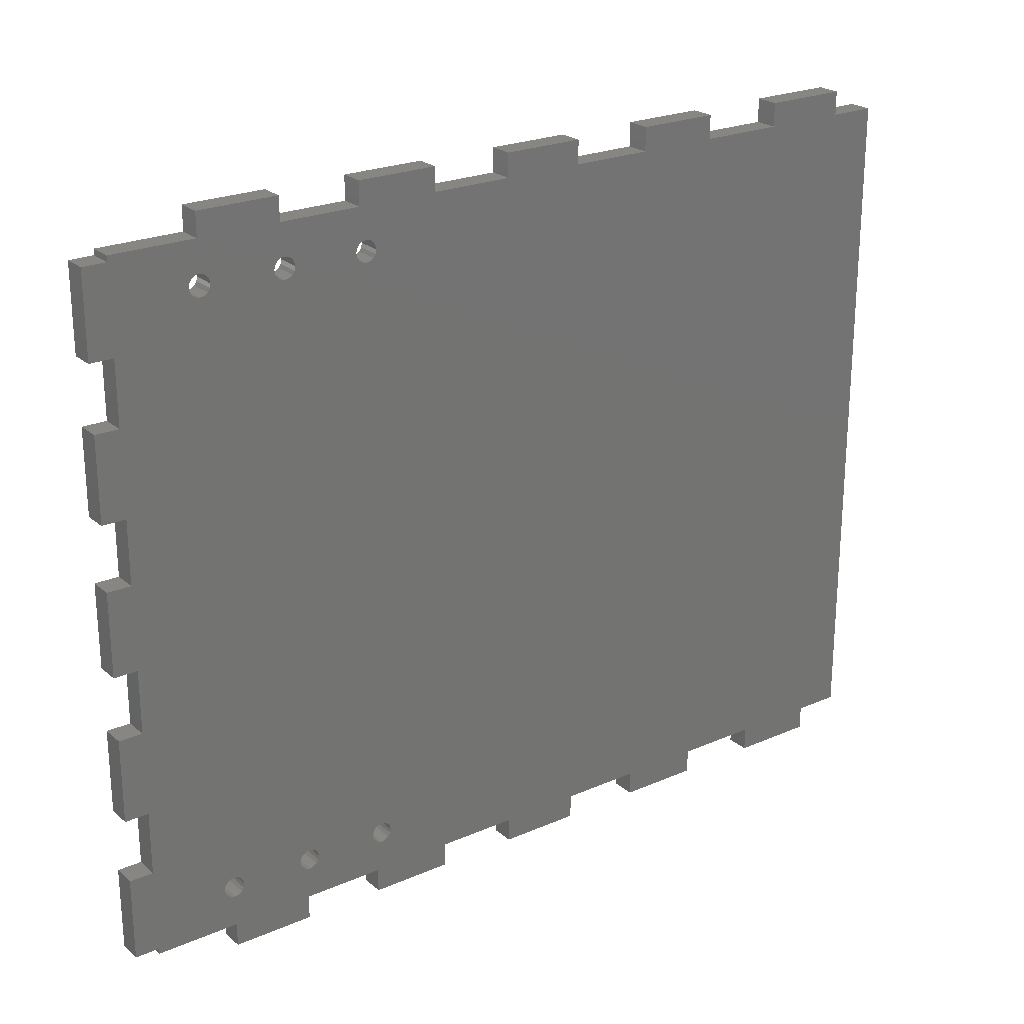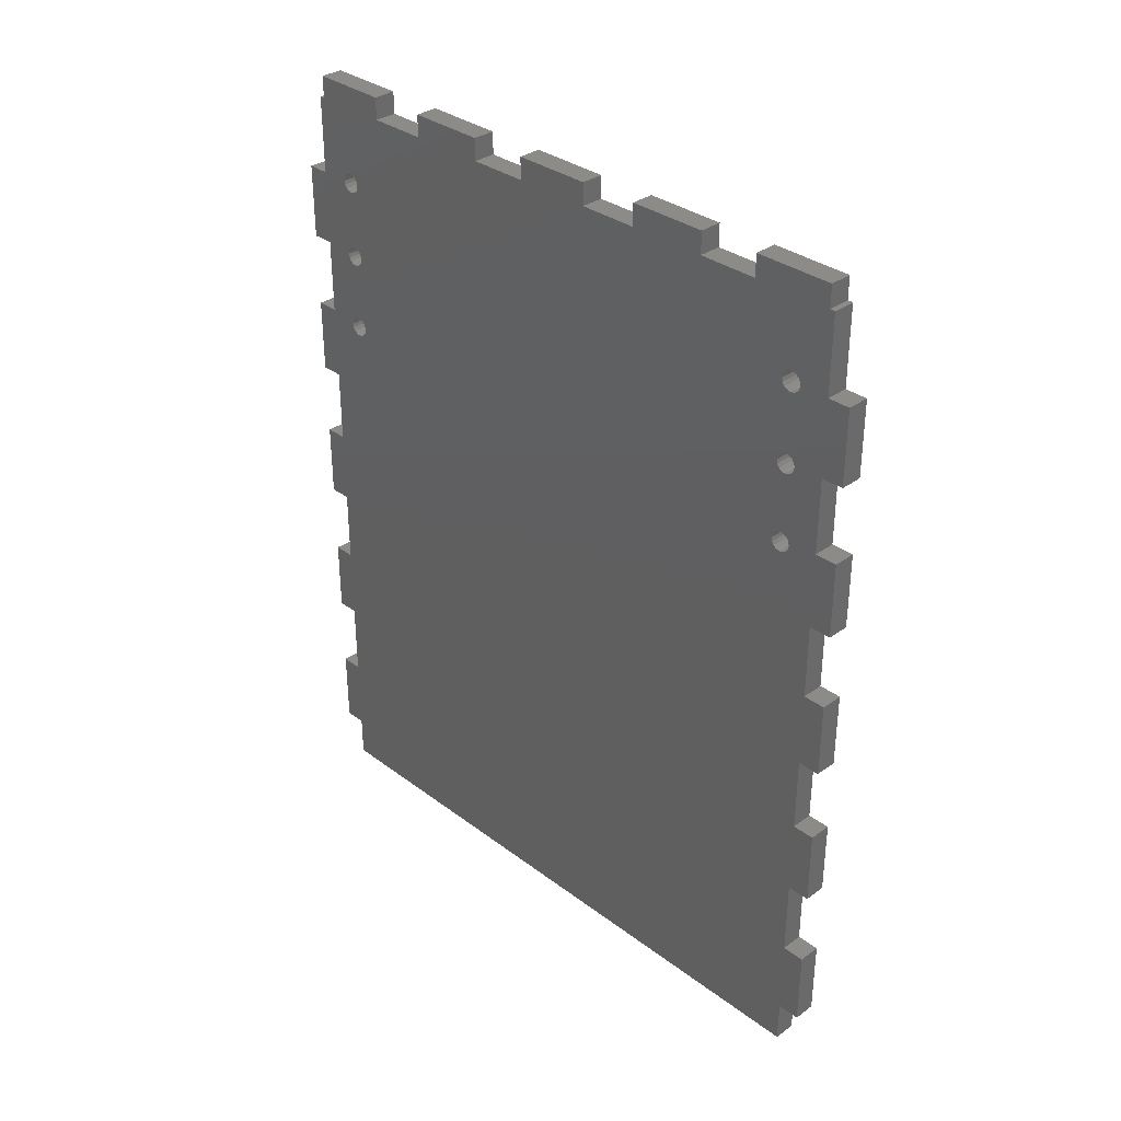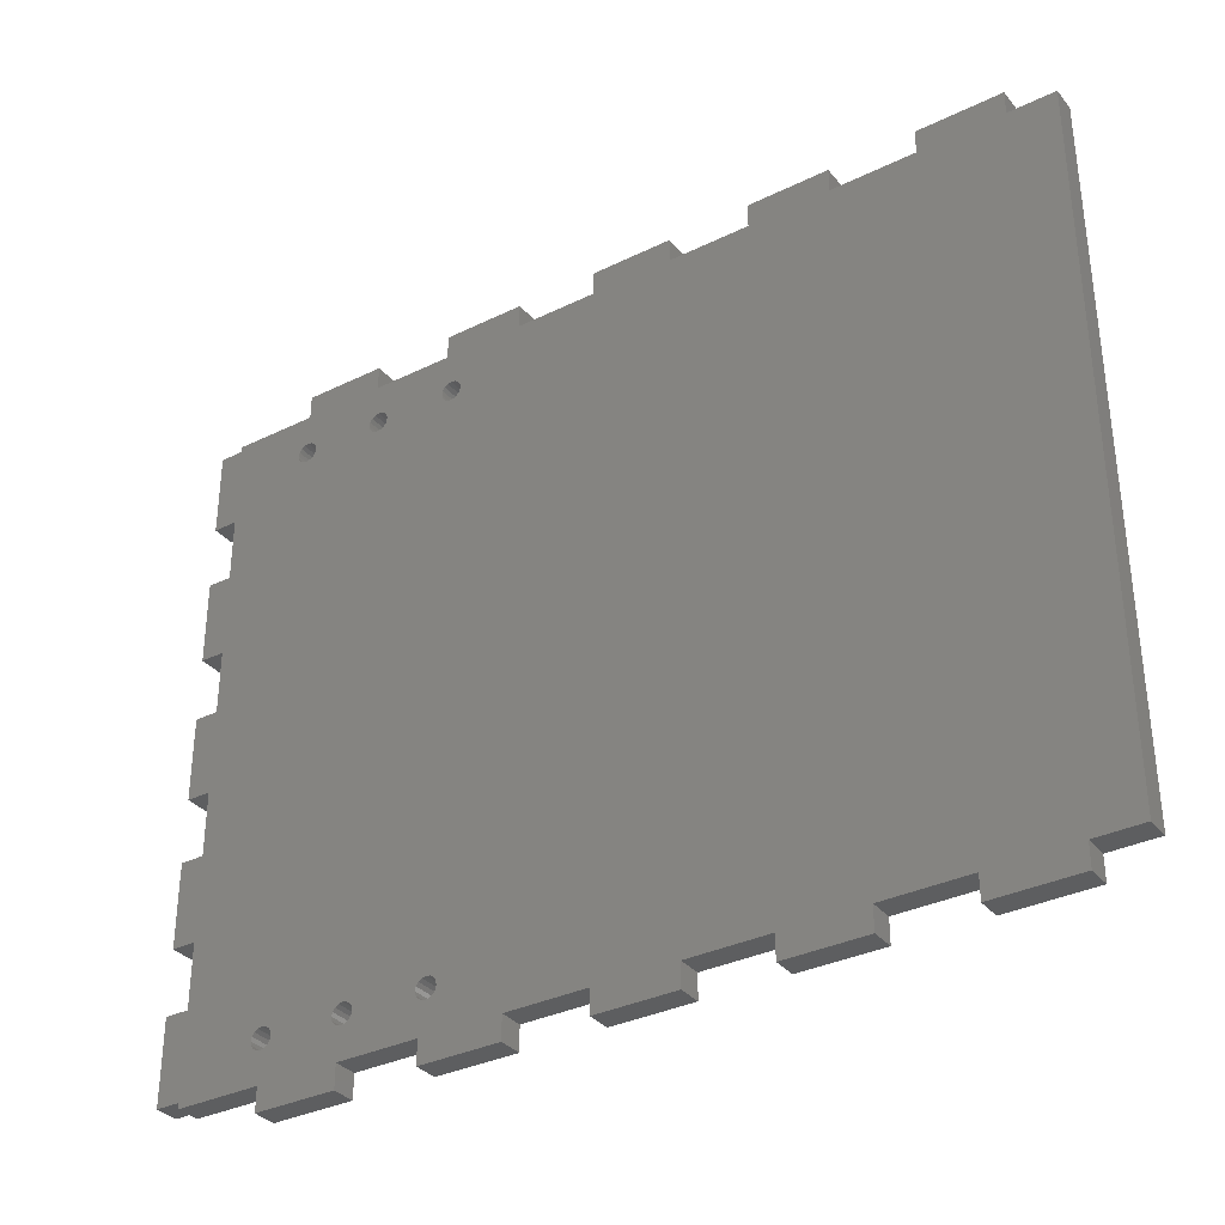
<metadata>
{"format":"stl","ext":"stl","renderer":"f3d","projection":"perspective","resolution":1024,"background":"white","views":[{"elev":23.7,"azim":54.0,"up":"+Y"},{"elev":33.6,"azim":-44.5,"up":"+Z"},{"elev":-34.1,"azim":123.5,"up":"+Y"}]}
</metadata>
<code>
# stl→obj: 320 verts, 660 faces
v 0.05768 0.07599 0.2017
v 0.06051 0.06599 0.2017
v 0.06051 0.07599 0.2017
v 0.05768 0.06599 0.2017
v 0.05768 0.06599 0.1989
v 0.06051 0.06599 0.1989
v 0.06051 0.05839 0.1989
v 0.05768 0.05839 0.1989
v 0.05768 0.05839 0.2017
v 0.06051 0.05839 0.2017
v 0.06051 0.04839 0.2017
v 0.05768 0.04839 0.2017
v 0.05768 0.04839 0.1989
v 0.06051 0.04839 0.1989
v 0.06051 0.04079 0.1989
v 0.05768 0.04079 0.1989
v 0.05768 0.04079 0.2017
v 0.06051 0.04079 0.2017
v 0.06051 0.03079 0.2017
v 0.05768 0.03079 0.2017
v 0.05768 0.03079 0.1989
v 0.06051 0.03079 0.1989
v 0.05768 0.03012 0.1989
v 0.06051 0.03012 0.1989
v 0.05768 0.03012 0.1889
v 0.06051 0.03012 0.1889
v 0.06051 0.02729 0.1889
v 0.05768 0.02729 0.1889
v 0.05768 0.02729 0.1792
v 0.06051 0.02729 0.1792
v 0.05768 0.03012 0.1792
v 0.06051 0.03012 0.1792
v 0.05768 0.03012 0.1696
v 0.06051 0.03012 0.1696
v 0.06051 0.02729 0.1696
v 0.05768 0.02729 0.1696
v 0.05768 0.02729 0.1599
v 0.06051 0.02729 0.1599
v 0.05768 0.03012 0.1599
v 0.06051 0.03012 0.1599
v 0.05768 0.03012 0.1503
v 0.06051 0.03012 0.1503
v 0.06051 0.02729 0.1503
v 0.05768 0.02729 0.1503
v 0.05768 0.02729 0.1406
v 0.06051 0.02729 0.1406
v 0.05768 0.03012 0.1406
v 0.06051 0.03012 0.1406
v 0.05768 0.03012 0.131
v 0.06051 0.03012 0.131
v 0.06051 0.02729 0.131
v 0.05768 0.02729 0.131
v 0.05768 0.02729 0.1213
v 0.06051 0.02729 0.1213
v 0.05768 0.03012 0.1213
v 0.06051 0.03012 0.1213
v 0.05768 0.03012 0.1113
v 0.06051 0.03012 0.1113
v 0.06051 0.02729 0.1113
v 0.05768 0.02729 0.1113
v 0.05768 0.02729 0.1013
v 0.06051 0.02729 0.1013
v 0.05768 0.03012 0.1013
v 0.06051 0.03012 0.1013
v 0.05768 0.03012 0.09581
v 0.06051 0.03012 0.09581
v 0.05768 0.1119 0.09581
v 0.06051 0.1119 0.09581
v 0.05768 0.1119 0.1013
v 0.06051 0.1119 0.1013
v 0.05768 0.1147 0.1013
v 0.06051 0.1147 0.1013
v 0.05768 0.1147 0.1113
v 0.06051 0.1147 0.1113
v 0.06051 0.1119 0.1113
v 0.05768 0.1119 0.1113
v 0.05768 0.1119 0.1213
v 0.06051 0.1119 0.1213
v 0.05768 0.1147 0.1213
v 0.06051 0.1147 0.1213
v 0.05768 0.1147 0.131
v 0.06051 0.1147 0.131
v 0.06051 0.1119 0.131
v 0.05768 0.1119 0.131
v 0.05768 0.1119 0.1406
v 0.06051 0.1119 0.1406
v 0.05768 0.1147 0.1406
v 0.06051 0.1147 0.1406
v 0.05768 0.1147 0.1503
v 0.06051 0.1147 0.1503
v 0.06051 0.1119 0.1503
v 0.05768 0.1119 0.1503
v 0.05768 0.1119 0.1599
v 0.06051 0.1119 0.1599
v 0.05768 0.1147 0.1599
v 0.06051 0.1147 0.1599
v 0.05768 0.1147 0.1696
v 0.06051 0.1147 0.1696
v 0.06051 0.1119 0.1696
v 0.05768 0.1119 0.1696
v 0.05768 0.1119 0.1792
v 0.06051 0.1119 0.1792
v 0.05768 0.1147 0.1792
v 0.06051 0.1147 0.1792
v 0.05768 0.1147 0.1889
v 0.06051 0.1147 0.1889
v 0.06051 0.1119 0.1889
v 0.05768 0.1119 0.1889
v 0.05768 0.1119 0.1989
v 0.06051 0.1119 0.1989
v 0.05768 0.1112 0.1989
v 0.06051 0.1112 0.1989
v 0.05768 0.1112 0.2017
v 0.06051 0.1112 0.2017
v 0.06051 0.1012 0.2017
v 0.05768 0.1012 0.2017
v 0.05768 0.1012 0.1989
v 0.06051 0.1012 0.1989
v 0.06051 0.09359 0.1989
v 0.05768 0.09359 0.1989
v 0.05768 0.09359 0.2017
v 0.06051 0.09359 0.2017
v 0.06051 0.08359 0.2017
v 0.05768 0.08359 0.2017
v 0.05768 0.08359 0.1989
v 0.06051 0.08359 0.1989
v 0.06051 0.07599 0.1989
v 0.05768 0.07599 0.1989
v 0.05768 0.03397 0.1794
v 0.06051 0.03397 0.1794
v 0.06051 0.03387 0.1789
v 0.06051 0.03424 0.1798
v 0.05768 0.03424 0.1798
v 0.06051 0.03465 0.18
v 0.06051 0.03512 0.1801
v 0.05768 0.03465 0.18
v 0.06051 0.03601 0.1798
v 0.06051 0.0356 0.18
v 0.05768 0.0356 0.18
v 0.05768 0.03512 0.1801
v 0.06051 0.03628 0.1794
v 0.05768 0.03601 0.1798
v 0.05768 0.03387 0.1789
v 0.05768 0.03628 0.1794
v 0.05768 0.03637 0.1789
v 0.05768 0.03397 0.1784
v 0.05768 0.03601 0.178
v 0.06051 0.03601 0.178
v 0.06051 0.03628 0.1784
v 0.05768 0.0356 0.1777
v 0.06051 0.0356 0.1777
v 0.06051 0.03637 0.1789
v 0.05768 0.03424 0.178
v 0.06051 0.03424 0.178
v 0.06051 0.03465 0.1777
v 0.06051 0.03512 0.1776
v 0.05768 0.03465 0.1777
v 0.05768 0.03512 0.1776
v 0.06051 0.03397 0.1784
v 0.05768 0.03628 0.1784
v 0.05768 0.03397 0.1894
v 0.06051 0.03397 0.1894
v 0.06051 0.03387 0.1889
v 0.06051 0.03424 0.1898
v 0.05768 0.03424 0.1898
v 0.06051 0.03465 0.19
v 0.06051 0.03512 0.1901
v 0.05768 0.03465 0.19
v 0.06051 0.03601 0.1898
v 0.06051 0.0356 0.19
v 0.05768 0.0356 0.19
v 0.05768 0.03512 0.1901
v 0.06051 0.03628 0.1894
v 0.05768 0.03601 0.1898
v 0.05768 0.03387 0.1889
v 0.05768 0.03628 0.1894
v 0.05768 0.03637 0.1889
v 0.05768 0.03397 0.1884
v 0.05768 0.03601 0.188
v 0.06051 0.03601 0.188
v 0.06051 0.03628 0.1884
v 0.05768 0.0356 0.1877
v 0.06051 0.0356 0.1877
v 0.06051 0.03637 0.1889
v 0.05768 0.03424 0.188
v 0.06051 0.03424 0.188
v 0.06051 0.03465 0.1877
v 0.06051 0.03512 0.1876
v 0.05768 0.03465 0.1877
v 0.05768 0.03512 0.1876
v 0.06051 0.03397 0.1884
v 0.05768 0.03628 0.1884
v 0.05768 0.1057 0.1794
v 0.06051 0.1057 0.1794
v 0.06051 0.1056 0.1789
v 0.06051 0.106 0.1798
v 0.05768 0.106 0.1798
v 0.06051 0.1064 0.18
v 0.06051 0.1069 0.1801
v 0.05768 0.1064 0.18
v 0.06051 0.1077 0.1798
v 0.06051 0.1073 0.18
v 0.05768 0.1073 0.18
v 0.05768 0.1069 0.1801
v 0.06051 0.108 0.1794
v 0.05768 0.1077 0.1798
v 0.05768 0.1056 0.1789
v 0.05768 0.108 0.1794
v 0.05768 0.1081 0.1789
v 0.05768 0.1057 0.1784
v 0.05768 0.1077 0.178
v 0.06051 0.1077 0.178
v 0.06051 0.108 0.1784
v 0.05768 0.1073 0.1777
v 0.06051 0.1073 0.1777
v 0.06051 0.1081 0.1789
v 0.05768 0.106 0.178
v 0.06051 0.106 0.178
v 0.06051 0.1064 0.1777
v 0.06051 0.1069 0.1776
v 0.05768 0.1064 0.1777
v 0.05768 0.1069 0.1776
v 0.06051 0.1057 0.1784
v 0.05768 0.108 0.1784
v 0.05768 0.1057 0.1694
v 0.06051 0.1057 0.1694
v 0.06051 0.1056 0.1689
v 0.06051 0.106 0.1698
v 0.05768 0.106 0.1698
v 0.06051 0.1064 0.17
v 0.06051 0.1069 0.1701
v 0.05768 0.1064 0.17
v 0.06051 0.1077 0.1698
v 0.06051 0.1073 0.17
v 0.05768 0.1073 0.17
v 0.05768 0.1069 0.1701
v 0.06051 0.108 0.1694
v 0.05768 0.1077 0.1698
v 0.05768 0.1056 0.1689
v 0.05768 0.108 0.1694
v 0.05768 0.1081 0.1689
v 0.05768 0.1057 0.1684
v 0.05768 0.1077 0.168
v 0.06051 0.1077 0.168
v 0.06051 0.108 0.1684
v 0.05768 0.1073 0.1677
v 0.06051 0.1073 0.1677
v 0.06051 0.1081 0.1689
v 0.05768 0.106 0.168
v 0.06051 0.106 0.168
v 0.06051 0.1064 0.1677
v 0.06051 0.1069 0.1676
v 0.05768 0.1064 0.1677
v 0.05768 0.1069 0.1676
v 0.06051 0.1057 0.1684
v 0.05768 0.108 0.1684
v 0.05768 0.1057 0.1894
v 0.06051 0.1057 0.1894
v 0.06051 0.1056 0.1889
v 0.06051 0.106 0.1898
v 0.05768 0.106 0.1898
v 0.06051 0.1064 0.19
v 0.06051 0.1069 0.1901
v 0.05768 0.1064 0.19
v 0.06051 0.1077 0.1898
v 0.06051 0.1073 0.19
v 0.05768 0.1073 0.19
v 0.05768 0.1069 0.1901
v 0.06051 0.108 0.1894
v 0.05768 0.1077 0.1898
v 0.05768 0.1056 0.1889
v 0.05768 0.108 0.1894
v 0.05768 0.1081 0.1889
v 0.05768 0.1057 0.1884
v 0.05768 0.1077 0.188
v 0.06051 0.1077 0.188
v 0.06051 0.108 0.1884
v 0.05768 0.1073 0.1877
v 0.06051 0.1073 0.1877
v 0.06051 0.1081 0.1889
v 0.05768 0.106 0.188
v 0.06051 0.106 0.188
v 0.06051 0.1064 0.1877
v 0.06051 0.1069 0.1876
v 0.05768 0.1064 0.1877
v 0.05768 0.1069 0.1876
v 0.06051 0.1057 0.1884
v 0.05768 0.108 0.1884
v 0.05768 0.03397 0.1694
v 0.06051 0.03397 0.1694
v 0.06051 0.03387 0.1689
v 0.06051 0.03424 0.1698
v 0.05768 0.03424 0.1698
v 0.06051 0.03465 0.17
v 0.06051 0.03512 0.1701
v 0.05768 0.03465 0.17
v 0.06051 0.03601 0.1698
v 0.06051 0.0356 0.17
v 0.05768 0.0356 0.17
v 0.05768 0.03512 0.1701
v 0.06051 0.03628 0.1694
v 0.05768 0.03601 0.1698
v 0.05768 0.03387 0.1689
v 0.05768 0.03628 0.1694
v 0.05768 0.03637 0.1689
v 0.05768 0.03397 0.1684
v 0.05768 0.03601 0.168
v 0.06051 0.03601 0.168
v 0.06051 0.03628 0.1684
v 0.05768 0.0356 0.1677
v 0.06051 0.0356 0.1677
v 0.06051 0.03637 0.1689
v 0.05768 0.03424 0.168
v 0.06051 0.03424 0.168
v 0.06051 0.03465 0.1677
v 0.06051 0.03512 0.1676
v 0.05768 0.03465 0.1677
v 0.05768 0.03512 0.1676
v 0.06051 0.03397 0.1684
v 0.05768 0.03628 0.1684
f 1 2 3
f 2 1 4
f 5 6 2
f 2 4 5
f 5 7 6
f 7 5 8
f 7 8 9
f 9 10 7
f 9 11 10
f 11 9 12
f 13 14 11
f 11 12 13
f 13 15 14
f 15 13 16
f 15 16 17
f 17 18 15
f 17 19 18
f 19 17 20
f 21 22 19
f 19 20 21
f 23 24 22
f 22 21 23
f 25 26 24
f 24 23 25
f 25 27 26
f 27 25 28
f 29 30 27
f 27 28 29
f 30 29 31
f 31 32 30
f 33 34 32
f 32 31 33
f 33 35 34
f 35 33 36
f 37 38 35
f 35 36 37
f 38 37 39
f 39 40 38
f 41 42 40
f 40 39 41
f 41 43 42
f 43 41 44
f 45 46 43
f 43 44 45
f 46 45 47
f 47 48 46
f 49 50 48
f 48 47 49
f 49 51 50
f 51 49 52
f 53 54 51
f 51 52 53
f 54 53 55
f 55 56 54
f 57 58 56
f 56 55 57
f 57 59 58
f 59 57 60
f 61 62 59
f 59 60 61
f 62 61 63
f 63 64 62
f 65 66 64
f 64 63 65
f 66 65 67
f 67 68 66
f 68 67 69
f 69 70 68
f 70 69 71
f 71 72 70
f 72 71 73
f 73 74 72
f 73 75 74
f 75 73 76
f 75 76 77
f 77 78 75
f 78 77 79
f 79 80 78
f 80 79 81
f 81 82 80
f 81 83 82
f 83 81 84
f 83 84 85
f 85 86 83
f 86 85 87
f 87 88 86
f 88 87 89
f 89 90 88
f 89 91 90
f 91 89 92
f 91 92 93
f 93 94 91
f 94 93 95
f 95 96 94
f 96 95 97
f 97 98 96
f 97 99 98
f 99 97 100
f 99 100 101
f 101 102 99
f 102 101 103
f 103 104 102
f 104 103 105
f 105 106 104
f 105 107 106
f 107 105 108
f 107 108 109
f 109 110 107
f 109 111 112
f 112 110 109
f 112 111 113
f 113 114 112
f 113 115 114
f 115 113 116
f 117 118 115
f 115 116 117
f 117 119 118
f 119 117 120
f 119 120 121
f 121 122 119
f 121 123 122
f 123 121 124
f 125 126 123
f 123 124 125
f 125 127 126
f 127 125 128
f 129 130 131
f 132 133 134
f 129 132 130
f 135 134 136
f 137 138 139
f 138 135 140
f 141 137 142
f 131 143 129
f 134 133 136
f 133 132 129
f 138 140 139
f 141 142 144
f 142 137 139
f 140 135 136
f 144 145 141
f 146 143 131
f 147 148 149
f 148 150 151
f 145 149 152
f 153 154 155
f 155 156 157
f 151 158 156
f 146 159 154
f 149 145 160
f 148 147 150
f 147 149 160
f 156 158 157
f 154 153 146
f 153 155 157
f 158 151 150
f 146 131 159
f 141 145 152
f 161 162 163
f 164 165 166
f 161 164 162
f 167 166 168
f 169 170 171
f 170 167 172
f 173 169 174
f 163 175 161
f 166 165 168
f 165 164 161
f 170 172 171
f 173 174 176
f 174 169 171
f 172 167 168
f 176 177 173
f 178 175 163
f 179 180 181
f 180 182 183
f 177 181 184
f 185 186 187
f 187 188 189
f 183 190 188
f 178 191 186
f 181 177 192
f 180 179 182
f 179 181 192
f 188 190 189
f 186 185 178
f 185 187 189
f 190 183 182
f 178 163 191
f 173 177 184
f 127 128 1
f 1 3 127
f 193 194 195
f 196 197 198
f 193 196 194
f 199 198 200
f 201 202 203
f 202 199 204
f 205 201 206
f 195 207 193
f 198 197 200
f 197 196 193
f 202 204 203
f 205 206 208
f 206 201 203
f 204 199 200
f 208 209 205
f 210 207 195
f 211 212 213
f 212 214 215
f 209 213 216
f 217 218 219
f 219 220 221
f 215 222 220
f 210 223 218
f 213 209 224
f 212 211 214
f 211 213 224
f 220 222 221
f 218 217 210
f 217 219 221
f 222 215 214
f 210 195 223
f 205 209 216
f 225 226 227
f 228 229 230
f 225 228 226
f 231 230 232
f 233 234 235
f 234 231 236
f 237 233 238
f 227 239 225
f 230 229 232
f 229 228 225
f 234 236 235
f 237 238 240
f 238 233 235
f 236 231 232
f 240 241 237
f 242 239 227
f 243 244 245
f 244 246 247
f 241 245 248
f 249 250 251
f 251 252 253
f 247 254 252
f 242 255 250
f 245 241 256
f 244 243 246
f 243 245 256
f 252 254 253
f 250 249 242
f 249 251 253
f 254 247 246
f 242 227 255
f 237 241 248
f 257 258 259
f 260 261 262
f 257 260 258
f 263 262 264
f 265 266 267
f 266 263 268
f 269 265 270
f 259 271 257
f 262 261 264
f 261 260 257
f 266 268 267
f 269 270 272
f 270 265 267
f 268 263 264
f 272 273 269
f 274 271 259
f 275 276 277
f 276 278 279
f 273 277 280
f 281 282 283
f 283 284 285
f 279 286 284
f 274 287 282
f 277 273 288
f 276 275 278
f 275 277 288
f 284 286 285
f 282 281 274
f 281 283 285
f 286 279 278
f 274 259 287
f 269 273 280
f 289 290 291
f 292 293 294
f 289 292 290
f 295 294 296
f 297 298 299
f 298 295 300
f 301 297 302
f 291 303 289
f 294 293 296
f 293 292 289
f 298 300 299
f 301 302 304
f 302 297 299
f 300 295 296
f 304 305 301
f 306 303 291
f 307 308 309
f 308 310 311
f 305 309 312
f 313 314 315
f 315 316 317
f 311 318 316
f 306 319 314
f 309 305 320
f 308 307 310
f 307 309 320
f 316 318 317
f 314 313 306
f 313 315 317
f 318 311 310
f 306 291 319
f 301 305 312
f 59 62 64
f 51 54 56
f 50 56 78
f 309 48 86
f 127 6 309
f 56 50 51
f 50 83 48
f 64 58 59
f 43 48 42
f 48 43 46
f 35 38 40
f 40 42 311
f 34 314 319
f 40 314 34
f 34 291 290
f 291 34 319
f 34 290 292
f 40 34 35
f 309 42 48
f 56 58 75
f 316 315 40
f 154 34 292
f 316 40 311
f 315 314 40
f 309 308 42
f 301 312 149
f 297 301 148
f 312 309 6
f 311 42 308
f 294 295 155
f 32 34 154
f 155 154 294
f 295 156 155
f 154 292 294
f 156 298 151
f 298 156 295
f 148 151 298
f 148 298 297
f 301 149 148
f 312 152 149
f 70 58 64
f 159 32 154
f 32 159 131
f 32 130 132
f 130 32 131
f 26 30 32
f 186 32 132
f 134 135 188
f 187 186 134
f 188 187 134
f 135 138 188
f 134 186 132
f 26 32 186
f 27 30 26
f 22 24 26
f 15 19 22
f 26 164 22
f 191 163 26
f 164 166 22
f 162 164 26
f 163 162 26
f 186 191 26
f 167 22 166
f 138 137 180
f 180 183 138
f 137 181 180
f 181 141 14
f 14 184 181
f 173 184 15
f 14 141 152
f 141 181 137
f 169 173 15
f 167 170 15
f 15 170 169
f 18 19 15
f 14 15 184
f 15 22 167
f 14 152 7
f 10 11 7
f 6 127 2
f 7 11 14
f 312 7 152
f 312 6 7
f 183 188 138
f 64 66 68
f 250 255 91
f 226 228 218
f 227 226 223
f 309 255 127
f 252 251 94
f 244 247 94
f 245 244 99
f 252 94 247
f 250 91 251
f 230 231 219
f 223 226 218
f 219 218 230
f 231 220 219
f 218 228 230
f 234 233 212
f 215 220 234
f 212 215 234
f 212 233 99
f 234 220 231
f 227 223 195
f 78 56 75
f 86 48 83
f 83 78 80
f 309 86 255
f 70 72 75
f 83 50 78
f 83 80 82
f 74 75 72
f 91 255 86
f 99 244 94
f 213 212 102
f 248 99 237
f 99 233 237
f 245 99 248
f 251 91 94
f 99 96 98
f 99 94 96
f 102 212 99
f 90 91 88
f 91 86 88
f 75 58 70
f 127 255 227
f 119 195 194
f 119 194 287
f 259 258 118
f 194 196 287
f 119 287 259
f 196 198 283
f 196 283 282
f 283 198 199
f 196 282 287
f 227 126 127
f 123 126 119
f 123 119 122
f 195 119 126
f 127 3 2
f 260 262 118
f 112 115 118
f 118 262 263
f 119 259 118
f 118 258 260
f 283 199 284
f 126 227 195
f 202 201 276
f 279 284 202
f 276 279 202
f 201 102 276
f 202 284 199
f 216 102 205
f 216 213 102
f 107 277 276
f 102 107 276
f 106 102 104
f 102 201 205
f 269 280 107
f 266 265 112
f 263 266 112
f 269 107 265
f 106 107 102
f 110 112 107
f 114 115 112
f 107 112 265
f 280 277 107
f 112 118 263
f 70 64 68
f 63 61 60
f 55 53 52
f 77 55 49
f 85 47 320
f 320 5 128
f 52 49 55
f 47 84 49
f 60 57 63
f 41 47 44
f 45 44 47
f 39 37 36
f 310 41 39
f 306 313 33
f 33 313 39
f 289 303 33
f 306 33 303
f 293 289 33
f 36 33 39
f 47 41 320
f 76 57 55
f 39 317 318
f 293 33 153
f 310 39 318
f 39 313 317
f 41 307 320
f 160 305 304
f 147 304 302
f 5 320 305
f 307 41 310
f 157 300 296
f 153 33 31
f 296 153 157
f 157 158 300
f 296 293 153
f 150 299 158
f 300 158 299
f 299 150 147
f 302 299 147
f 147 160 304
f 160 145 305
f 63 57 69
f 153 31 146
f 143 146 31
f 133 129 31
f 143 31 129
f 31 29 25
f 133 31 185
f 190 140 136
f 136 185 189
f 136 189 190
f 190 139 140
f 133 185 136
f 185 31 25
f 25 29 28
f 25 23 21
f 21 20 16
f 21 165 25
f 25 175 178
f 21 168 165
f 25 165 161
f 25 161 175
f 25 178 185
f 168 21 172
f 179 142 139
f 139 182 179
f 179 192 142
f 13 144 192
f 192 177 13
f 16 177 176
f 145 144 13
f 142 192 144
f 16 176 174
f 16 171 172
f 174 171 16
f 16 20 17
f 177 16 13
f 172 21 16
f 8 145 13
f 8 12 9
f 4 128 5
f 13 12 8
f 145 8 305
f 8 5 305
f 139 190 182
f 67 65 63
f 92 242 249
f 217 229 225
f 210 225 239
f 128 242 320
f 93 253 254
f 93 246 243
f 100 243 256
f 246 93 254
f 253 92 249
f 221 236 232
f 217 225 210
f 232 217 221
f 221 222 236
f 232 229 217
f 211 238 235
f 235 222 214
f 235 214 211
f 100 238 211
f 236 222 235
f 207 210 239
f 76 55 77
f 84 47 85
f 79 77 84
f 242 85 320
f 76 71 69
f 77 49 84
f 81 79 84
f 71 76 73
f 85 242 92
f 93 243 100
f 101 211 224
f 240 100 241
f 240 238 100
f 241 100 256
f 93 92 253
f 97 95 100
f 95 93 100
f 100 211 101
f 87 92 89
f 87 85 92
f 69 57 76
f 239 242 128
f 193 207 120
f 274 193 120
f 117 257 271
f 274 197 193
f 271 274 120
f 285 200 197
f 281 285 197
f 204 200 285
f 274 281 197
f 128 125 239
f 120 125 124
f 121 120 124
f 125 120 207
f 4 1 128
f 117 264 261
f 117 116 111
f 268 264 117
f 117 271 120
f 261 257 117
f 286 204 285
f 207 239 125
f 275 206 203
f 203 286 278
f 203 278 275
f 275 101 206
f 204 286 203
f 208 101 209
f 101 224 209
f 275 288 108
f 275 108 101
f 103 101 105
f 208 206 101
f 108 273 272
f 111 270 267
f 111 267 268
f 270 108 272
f 101 108 105
f 108 111 109
f 111 116 113
f 270 111 108
f 108 288 273
f 268 117 111
f 67 63 69

</code>
